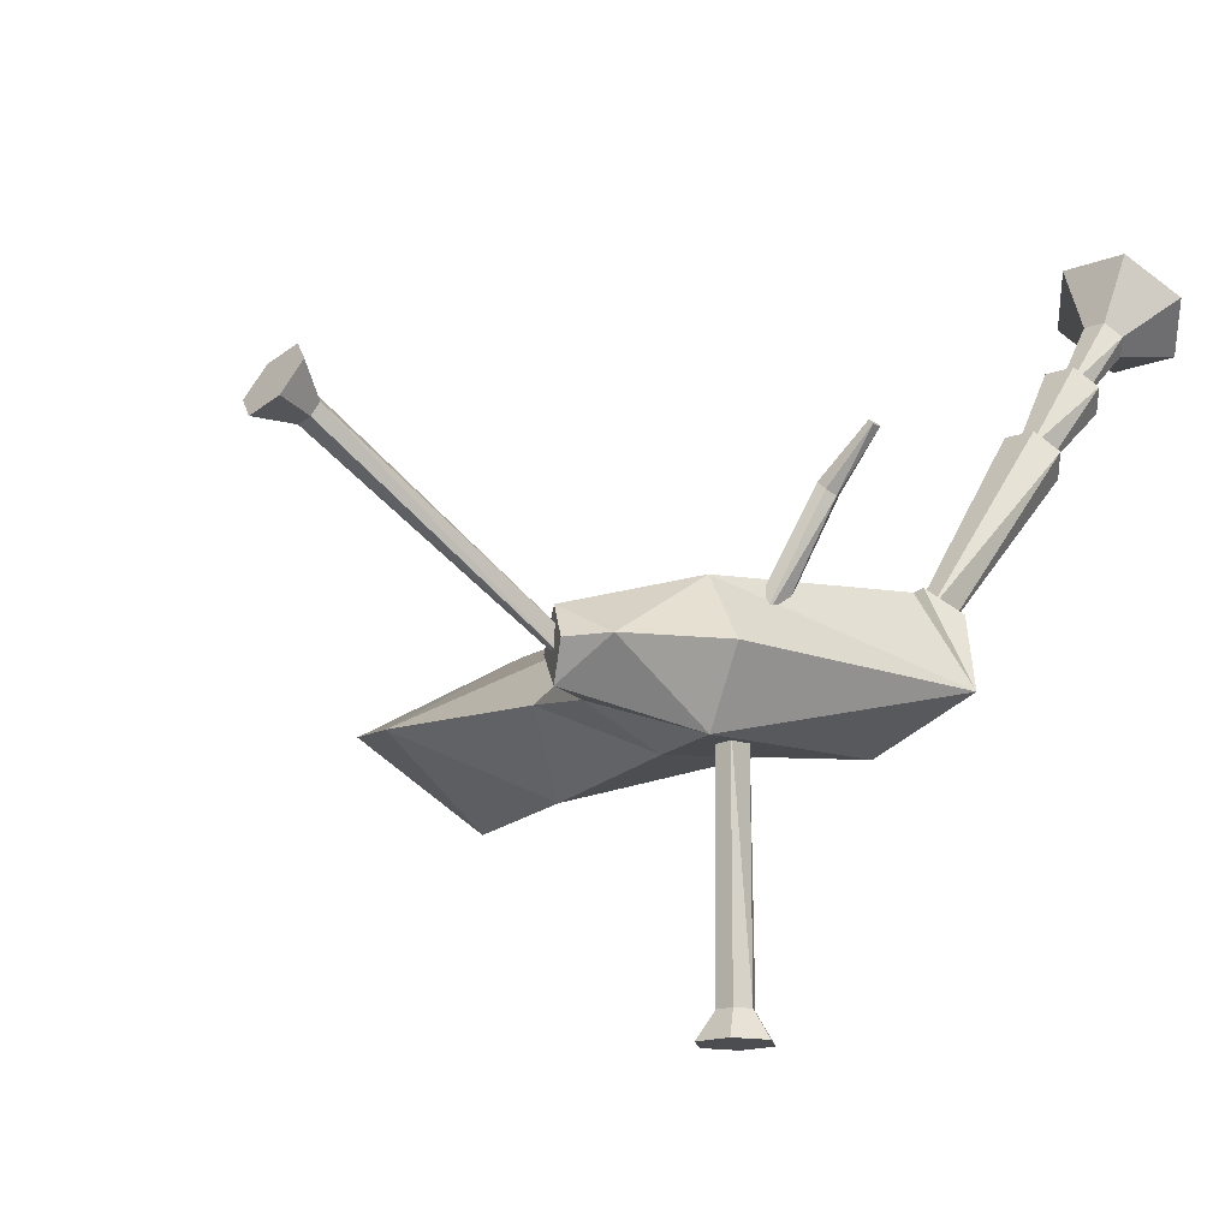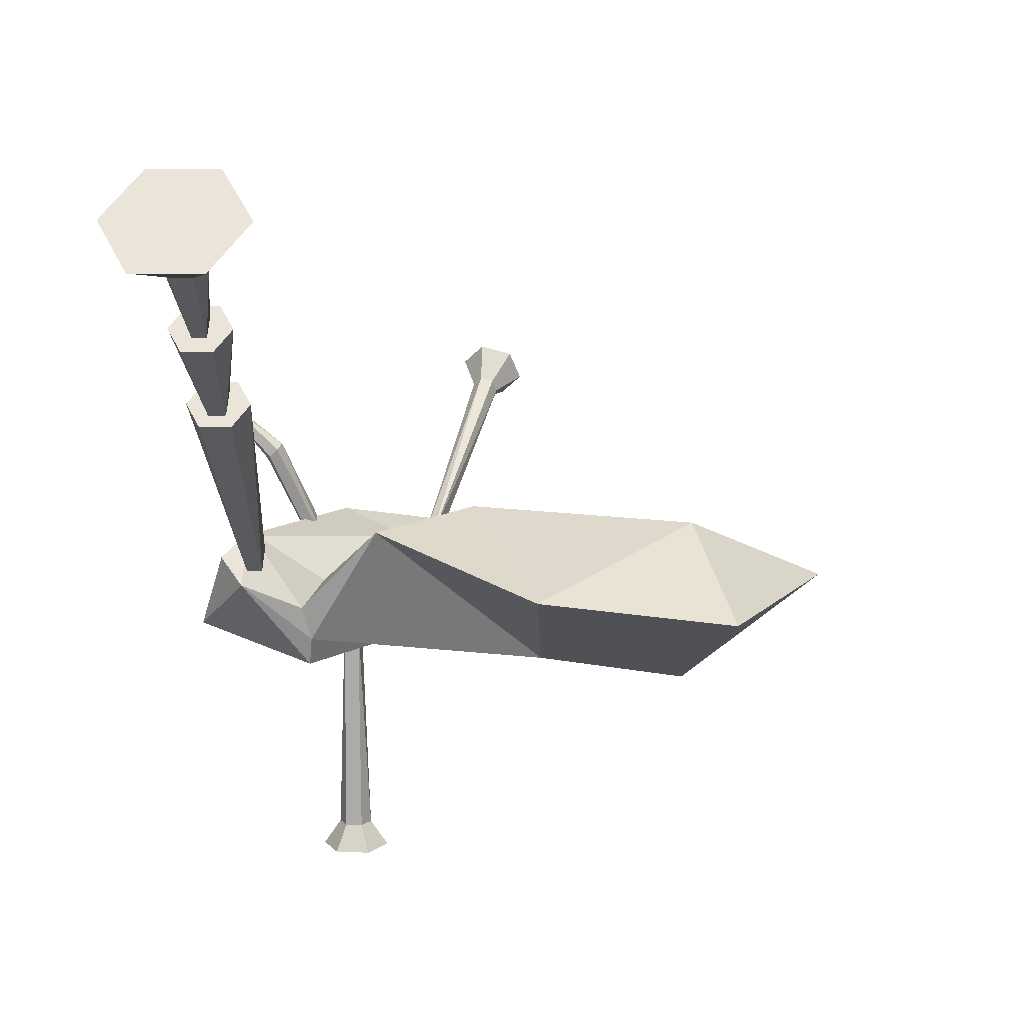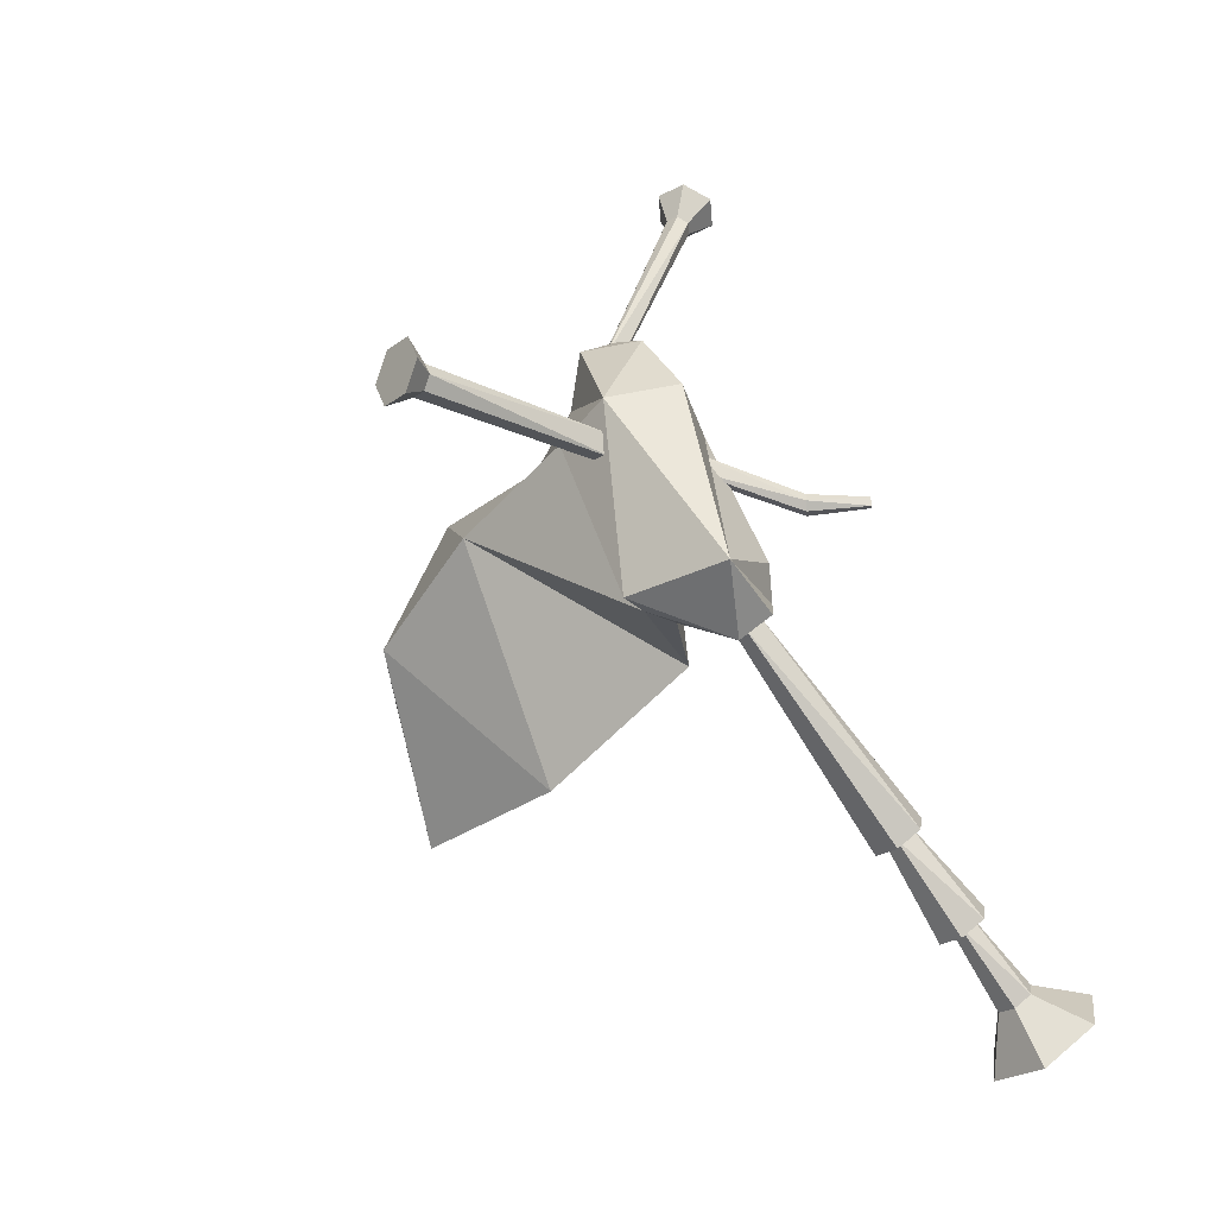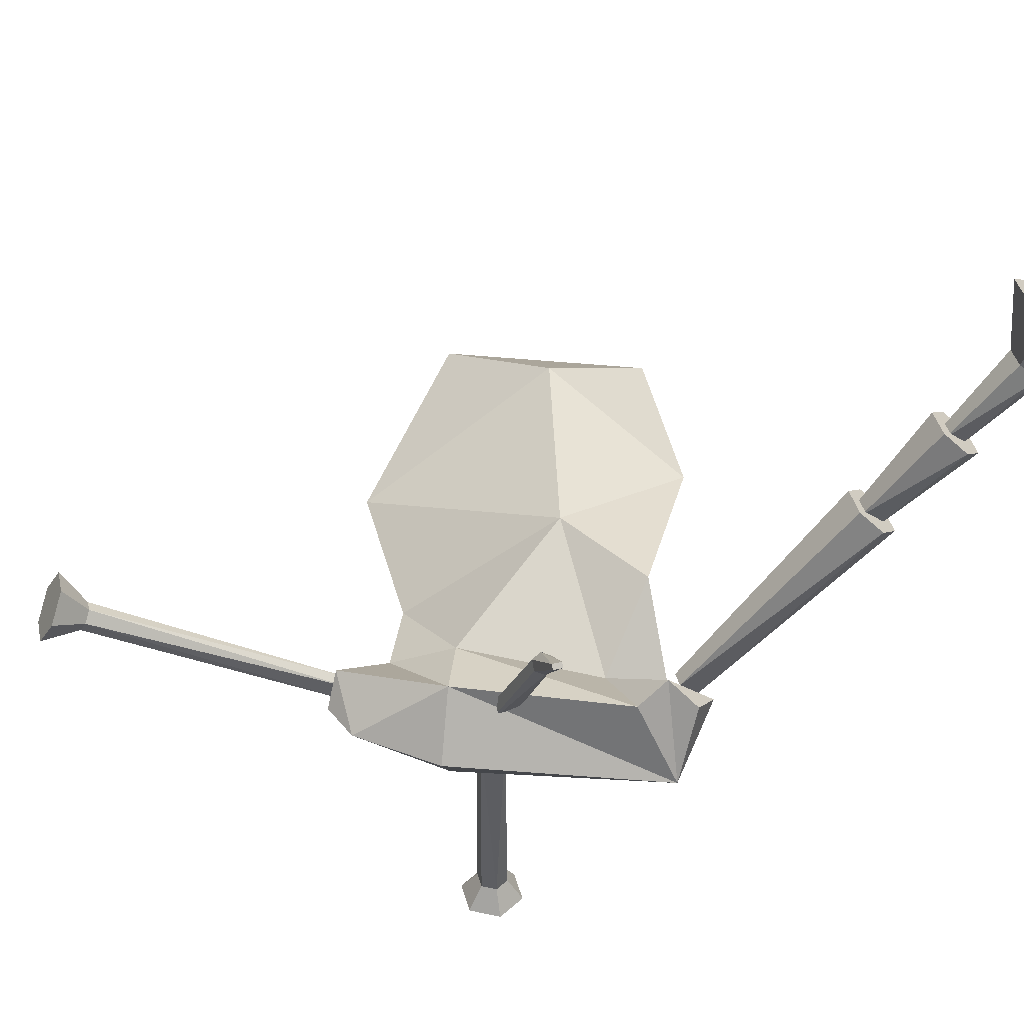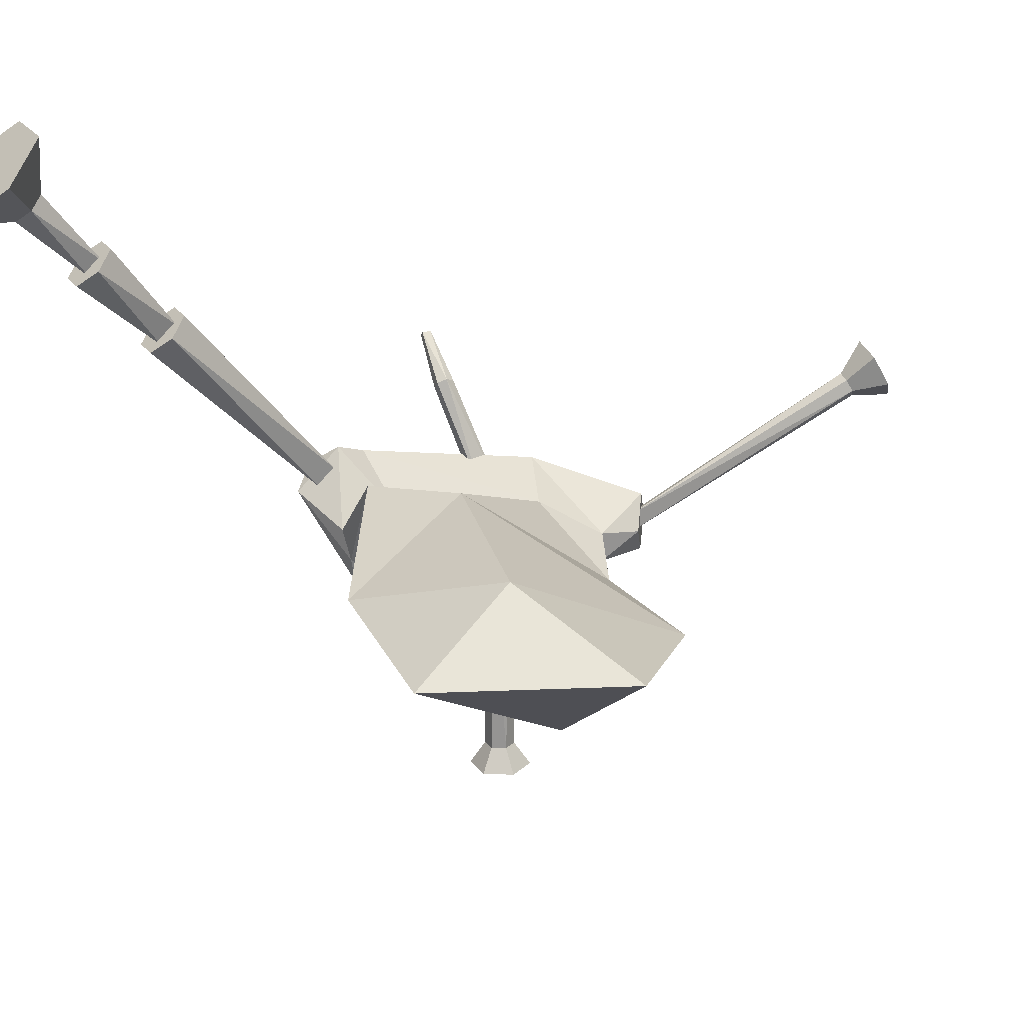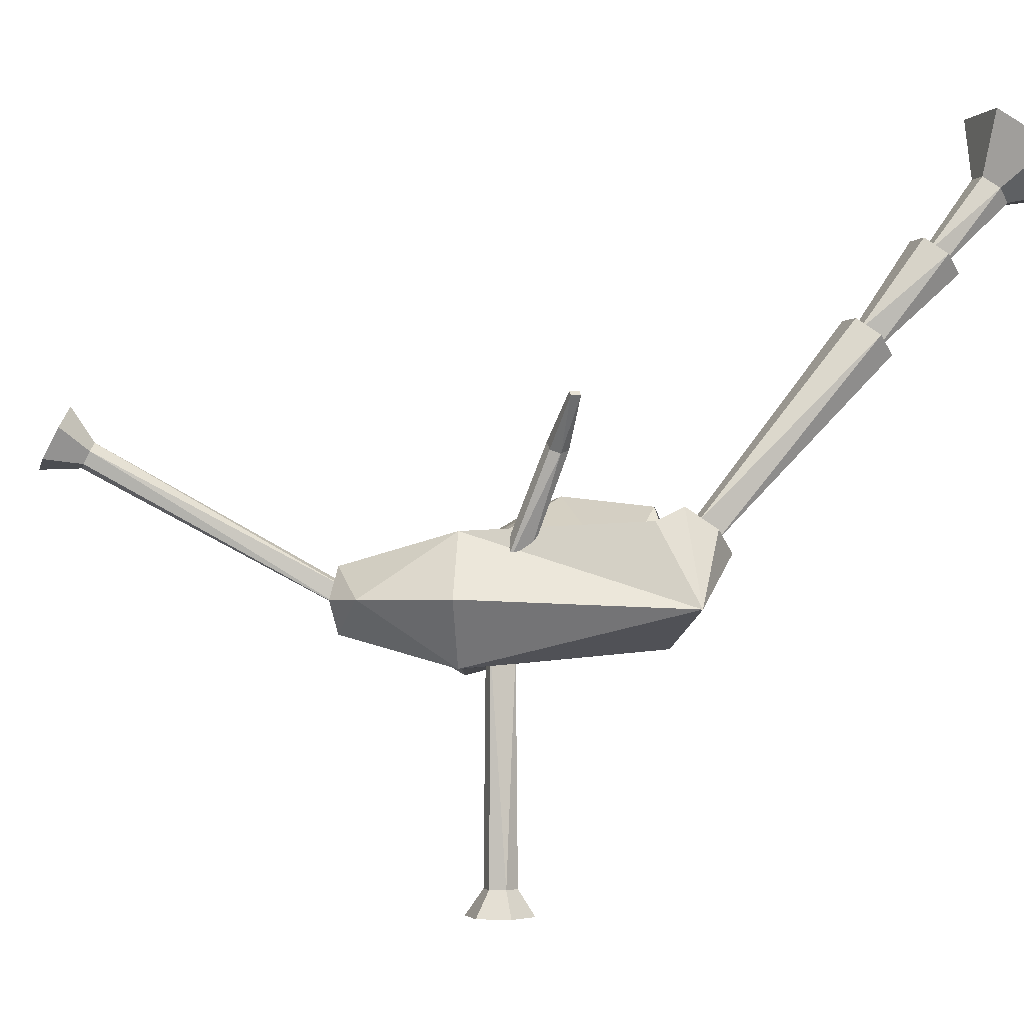
<metadata>
{"format":"obj","ext":"obj","renderer":"f3d","projection":"perspective","resolution":1024,"background":"white","views":[{"elev":-16.2,"azim":38.8,"up":"+Y"},{"elev":13.4,"azim":-175.4,"up":"+Y"},{"elev":-23.4,"azim":51.3,"up":"+Z"},{"elev":45.1,"azim":74.3,"up":"+Y"},{"elev":22.8,"azim":-116.3,"up":"+Y"},{"elev":-2.4,"azim":71.2,"up":"+Y"}]}
</metadata>
<code>
o ITMI_BAGPIPE_YELLOW_01
v 0.3551 0.0746 -0.09453
v -0.3623 0.1279 -0.01727
v 0.2178 0.1604 0.136
v 0.2084 0.5991 -0.5198
v 0.2923 0.478 -0.3954
v 0.3623 0.5991 -0.5198
v 0.2362 0.1016 0.07129
v 0.2857 0.2553 0.03554
v 0.345 0.3008 0.04028
v 0.05875 0.228 0.5671
v 0.1233 0.09673 0.2247
v 0.1098 0.2716 0.5544
v 0.2233 -0.2604 0.1175
v 0.212 0.02979 0.09696
v 0.1641 -0.2604 0.08331
v 0.2766 0.1491 -0.136
v 0.268 0.4007 -0.3028
v 0.268 0.3606 -0.3473
v 0.2766 0.3864 -0.3088
v 0.2512 0.4753 -0.4103
v 0.3024 0.4555 -0.4322
v 0.104 0.05231 0.1783
v -0.2036 0.004737 -0.03758
v 0.1839 -0.2604 0.1175
v 0.3238 0.6437 -0.4703
v 0.2233 -0.2604 0.04913
v 0.04608 0.2869 0.535
v 0.2941 0.1694 -0.1135
v 0.2468 0.5545 -0.5693
v 0.1952 0.02979 0.06786
v -0.2676 0.1279 -0.2494
v 0.1464 0.1935 -0.1224
v 0.04115 0.209 -0.04702
v 0.2337 0.102 -0.1213
v 0.2977 0.1362 -0.154
v 0.2178 0.0103 0.136
v 0.1275 0.1233 0.2465
v 0.2728 0.5694 -0.4655
v 0.3199 0.3806 -0.325
v 0.2257 0.112 0.0969
v 0.3024 0.4951 -0.3883
v 0.1332 0.07248 0.2346
v -0.2139 0.209 -0.1081
v -0.03175 -0.001765 0.04821
v 0.2274 0.03119 -0.108
v 0.1398 0.1333 0.1067
v 0.3252 0.1616 -0.1258
v 0.1495 0.08536 0.2631
v 0.1275 0.04741 0.2465
v 0.3103 0.5549 -0.4816
v 0.3238 0.5545 -0.5693
v -0.1763 0.07643 0.1388
v 0.2468 0.6437 -0.4703
v 0.1398 0.008906 0.1067
v 0.2241 0.06301 -0.1145
v 0.01341 0.06992 0.1398
v 0.104 0.08985 0.1783
v 0.097 0.2374 0.5693
v 0.1839 -0.2604 0.04913
v 0.2431 -0.2604 0.08331
v 0.3403 0.3055 0.05176
v 0.2993 0.2418 0.04662
v 0.2362 0.1016 0.0969
v 0.2766 0.1694 -0.1135
v 0.2941 0.1491 -0.136
v 0.2941 0.3661 -0.3314
v 0.2941 0.3864 -0.3088
v 0.3026 0.4007 -0.3028
v 0.2507 0.3806 -0.325
v 0.3026 0.3606 -0.3473
v 0.2766 0.3661 -0.3314
v 0.2683 0.4951 -0.3883
v 0.3195 0.4753 -0.4103
v 0.2683 0.4555 -0.4322
v 0.212 0.02979 0.06786
v 0.1952 0.02979 0.09696
v 0.09978 0.08513 0.2276
v 0.2676 0.08536 0.1581
v 0.07306 0.2295 0.5227
v 0.03329 0.2527 0.5499
v 0.2977 0.187 -0.09765
v 0.2179 0.1172 -0.05067
v 0.3123 0.1702 -0.05746
v -0.04707 0.1434 -0.2319
v 0.09376 0.2472 0.5175
v 0.08433 0.2964 0.5372
v 0.2783 0.4617 -0.4134
v 0.2783 0.478 -0.3954
v 0.2257 0.112 0.07129
v 0.2923 0.4617 -0.4134
v 0.2978 0.5694 -0.4655
v 0.2978 0.5405 -0.4976
v 0.2604 0.5549 -0.4816
v 0.2728 0.5405 -0.4976
v 0.1844 -0.2304 0.08241
v 0.2812 0.2599 0.04662
v 0.1233 0.07248 0.2247
v 0.1332 0.09673 0.2346
v 0.2228 -0.2304 0.08241
v 0.194 -0.2304 0.06578
v 0.194 -0.2304 0.09904
v 0.06274 0.2396 0.5157
v 0.08343 0.2573 0.5105
v 0.3403 0.3055 0.04028
v 0.2948 0.2463 0.05771
v 0.345 0.3008 0.05176
v 0.08857 0.2333 0.5236
v 0.2132 -0.2304 0.09904
v 0.1963 0.08536 0.2455
v 0.06792 0.2534 0.5096
v 0.2132 -0.2304 0.06578
v 0.2948 0.2463 0.03554
v 0.2857 0.2553 0.05771
f 33 32 84
f 55 54 44
f 92 90 94
f 53 4 38
f 89 8 112
f 40 113 96
f 42 107 79
f 102 110 11
f 76 101 108
f 14 108 99
f 16 69 18
f 68 17 64
f 71 20 74
f 19 72 20
f 52 56 33
f 78 36 1
f 44 56 52
f 84 32 44
f 108 101 24
f 26 13 24
f 6 51 25
f 38 91 53
f 30 100 95
f 24 15 59
f 27 10 58
f 11 110 103
f 28 65 39
f 16 64 69
f 4 53 29
f 93 4 94
f 95 76 30
f 99 75 14
f 2 31 23
f 84 43 33
f 44 32 55
f 1 83 3
f 33 56 46
f 33 46 82
f 34 55 32
f 32 33 82
f 35 55 34
f 83 82 46
f 49 22 36
f 56 44 54
f 57 37 3
f 3 78 1
f 38 88 91
f 94 87 93
f 70 69 39
f 65 70 39
f 96 89 40
f 62 63 7
f 66 21 73
f 72 74 20
f 85 42 98
f 102 11 97
f 33 43 52
f 31 2 43
f 44 23 84
f 52 23 44
f 1 45 35
f 36 45 1
f 46 57 3
f 46 3 83
f 35 47 1
f 35 34 81
f 37 109 3
f 77 22 49
f 109 49 36
f 77 49 48
f 92 51 6
f 91 6 25
f 92 94 51
f 29 53 51
f 2 52 43
f 23 52 2
f 25 53 91
f 25 51 53
f 22 54 36
f 36 54 45
f 45 55 35
f 54 55 45
f 54 22 56
f 46 56 57
f 56 22 57
f 77 57 22
f 58 12 86
f 85 107 42
f 24 59 26
f 75 111 100
f 26 60 13
f 99 111 75
f 104 96 61
f 62 105 63
f 9 106 62
f 7 112 62
f 113 40 63
f 64 28 68
f 65 16 18
f 67 66 73
f 71 19 20
f 19 67 41
f 39 69 68
f 39 68 28
f 17 68 69
f 64 17 69
f 18 69 70
f 18 70 65
f 66 71 74
f 41 74 72
f 41 72 19
f 73 21 41
f 67 73 41
f 21 74 41
f 74 21 66
f 100 30 75
f 108 14 76
f 37 57 77
f 37 77 48
f 36 78 109
f 109 78 3
f 58 10 79
f 110 102 80
f 80 79 10
f 27 80 10
f 47 81 1
f 81 47 35
f 34 82 81
f 32 82 34
f 81 82 83
f 81 83 1
f 43 84 31
f 31 84 23
f 107 85 12
f 12 103 86
f 27 86 103
f 58 86 27
f 88 93 87
f 90 50 5
f 5 91 88
f 112 7 89
f 87 94 90
f 91 5 50
f 50 6 91
f 92 50 90
f 50 92 6
f 38 93 88
f 93 38 4
f 29 51 94
f 94 4 29
f 15 95 100
f 15 24 101
f 96 8 89
f 8 96 104
f 79 97 42
f 103 98 11
f 111 99 60
f 60 99 108
f 26 59 100
f 15 100 59
f 95 101 76
f 101 95 15
f 97 79 102
f 80 102 79
f 98 103 85
f 12 85 103
f 112 8 104
f 106 9 104
f 63 105 113
f 105 62 106
f 113 105 106
f 104 61 106
f 58 107 12
f 79 107 58
f 24 13 108
f 60 108 13
f 48 109 37
f 49 109 48
f 80 27 110
f 103 110 27
f 26 111 60
f 100 111 26
f 112 9 62
f 104 9 112
f 113 61 96
f 106 61 113

</code>
